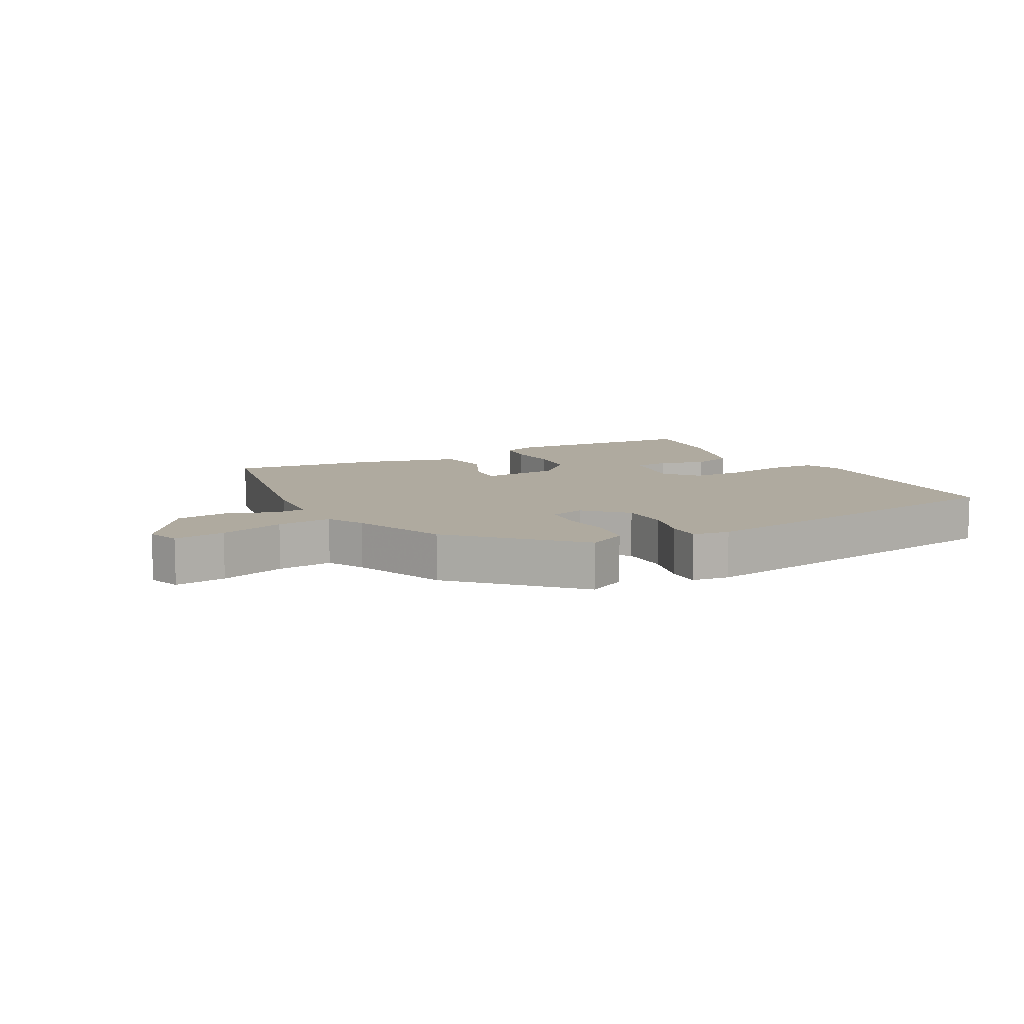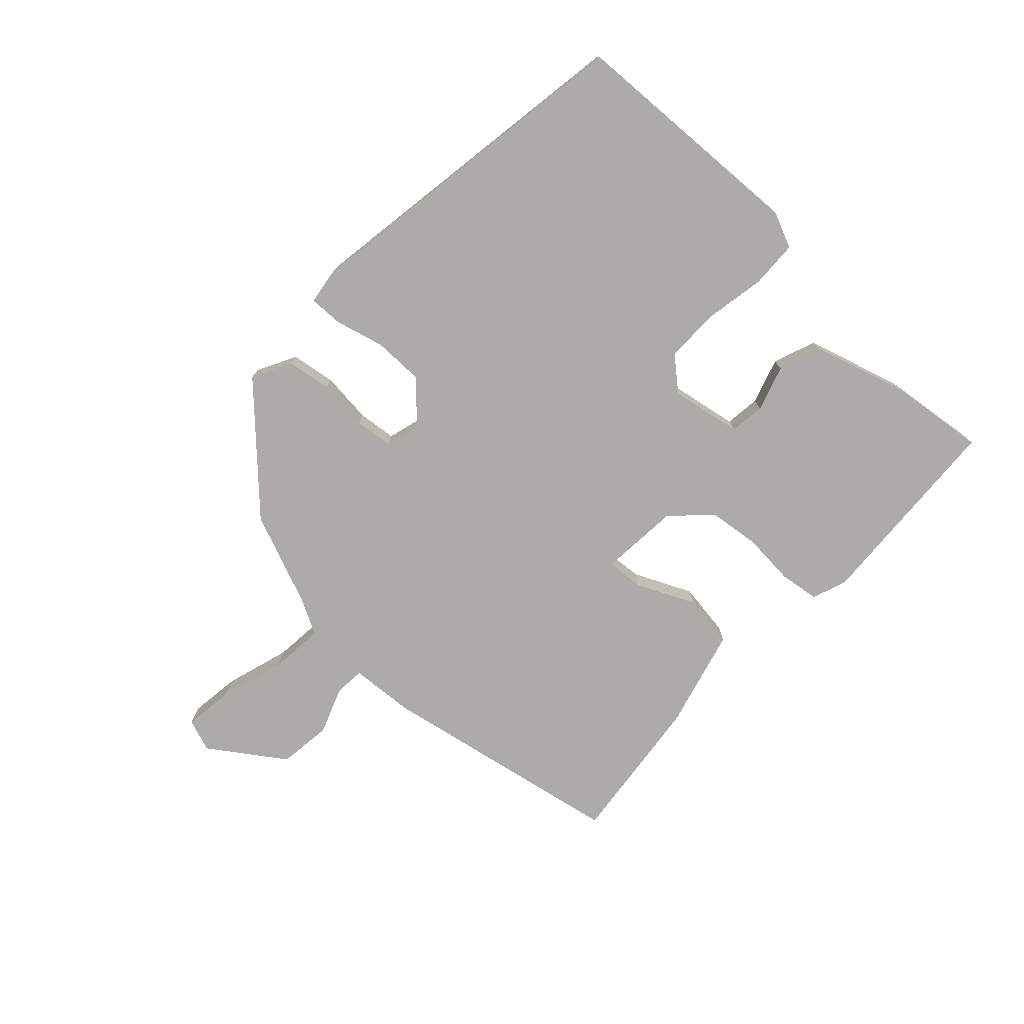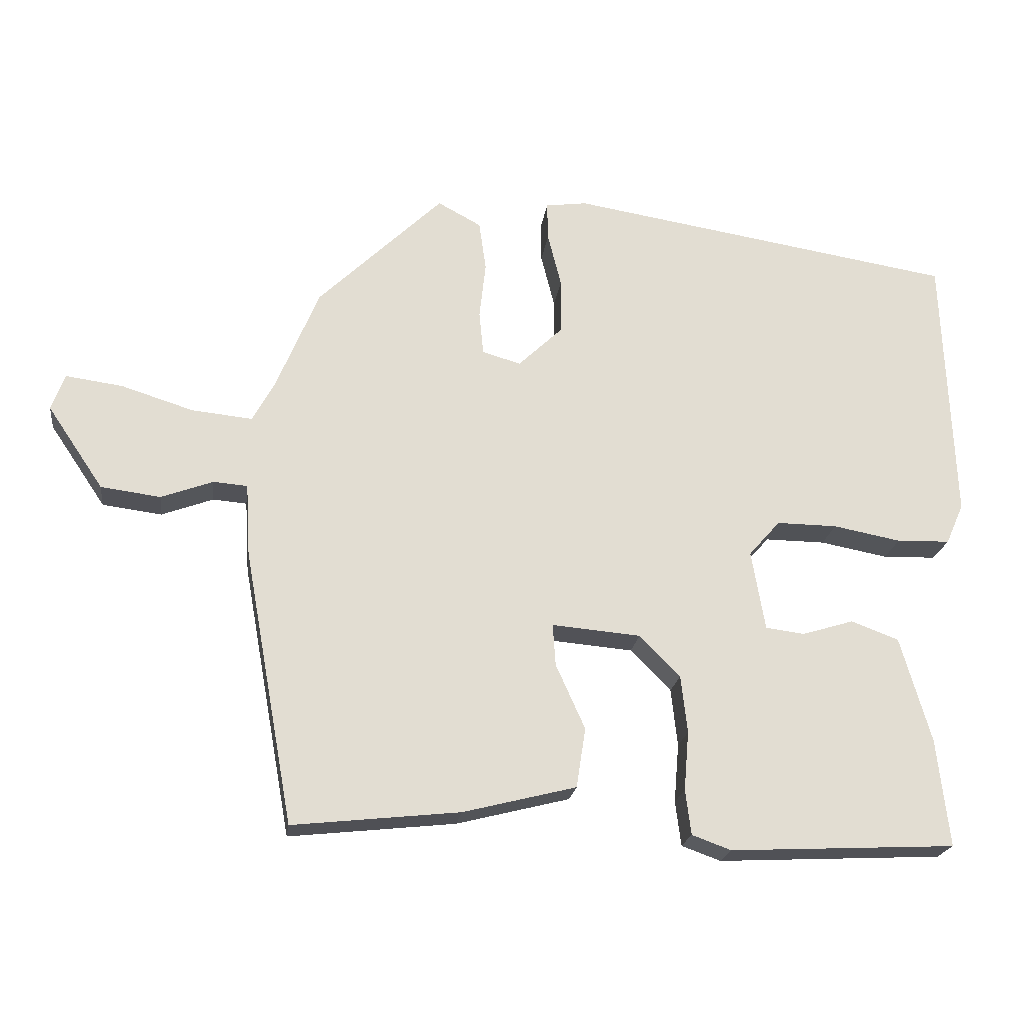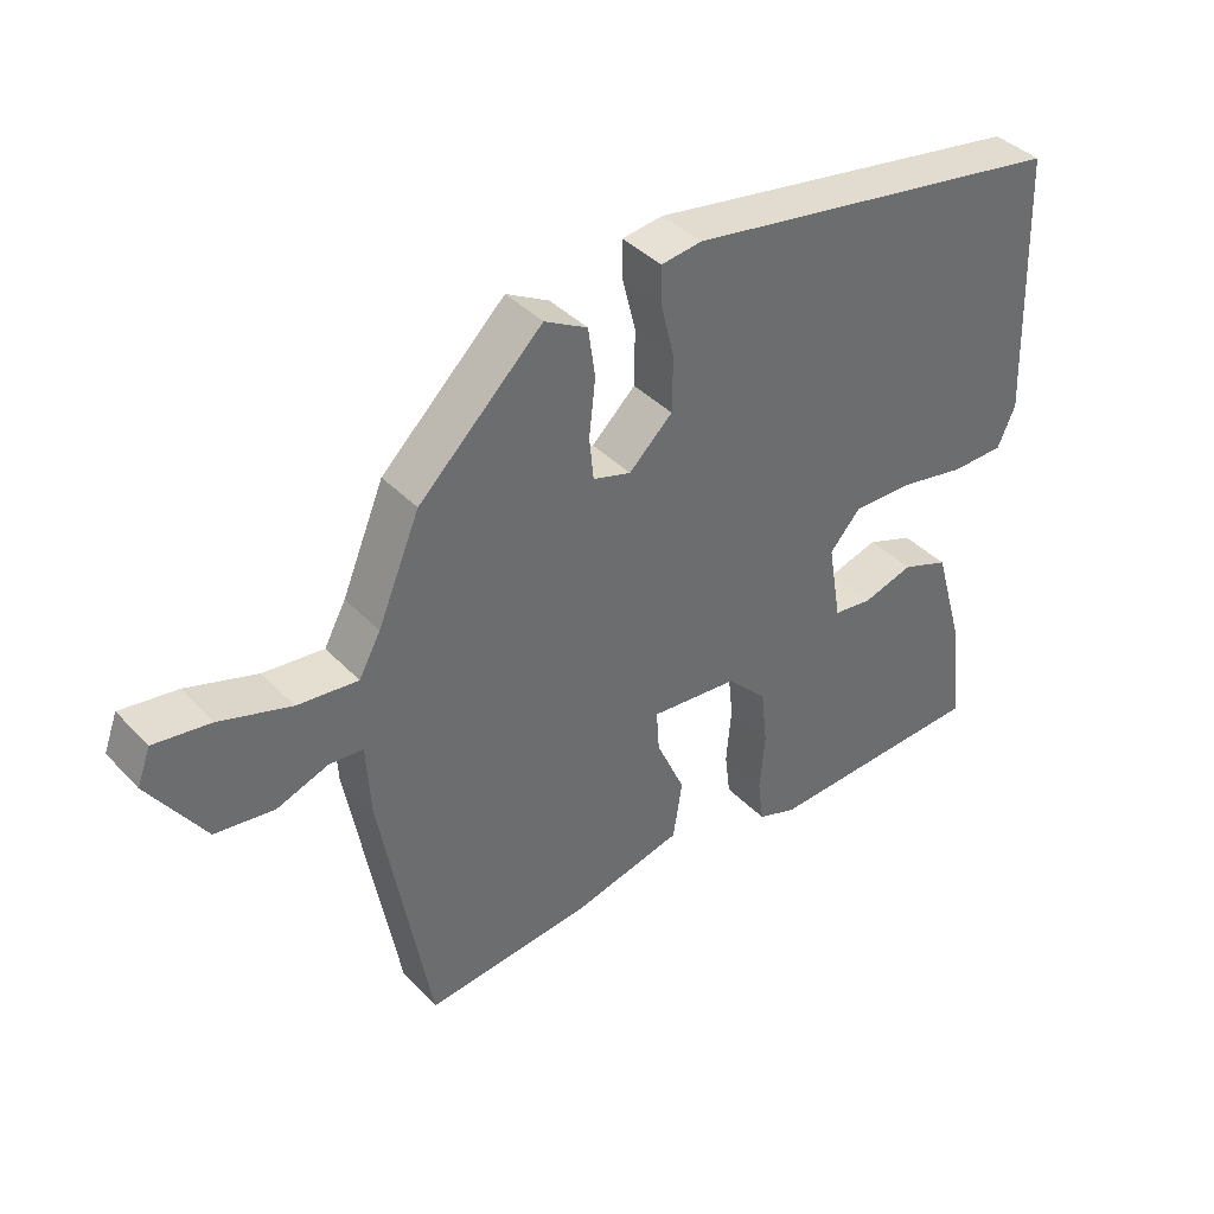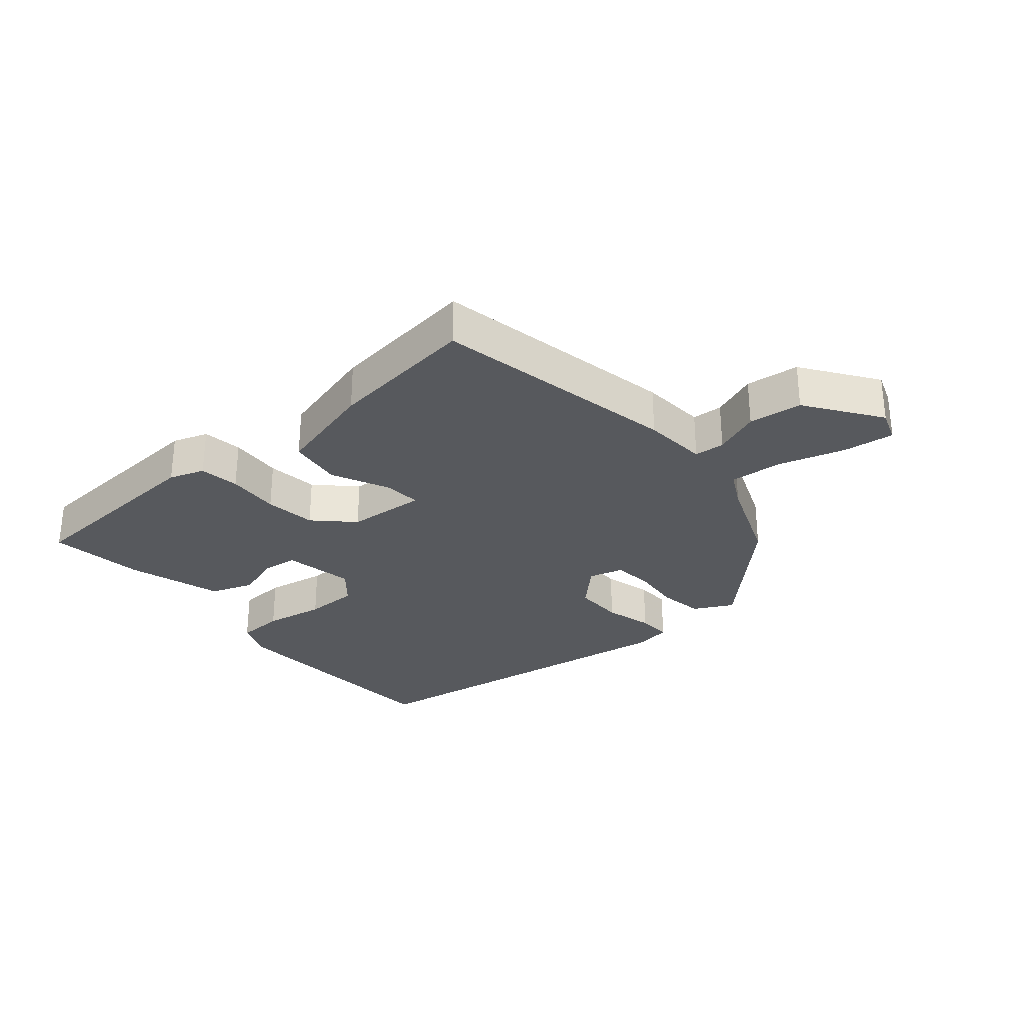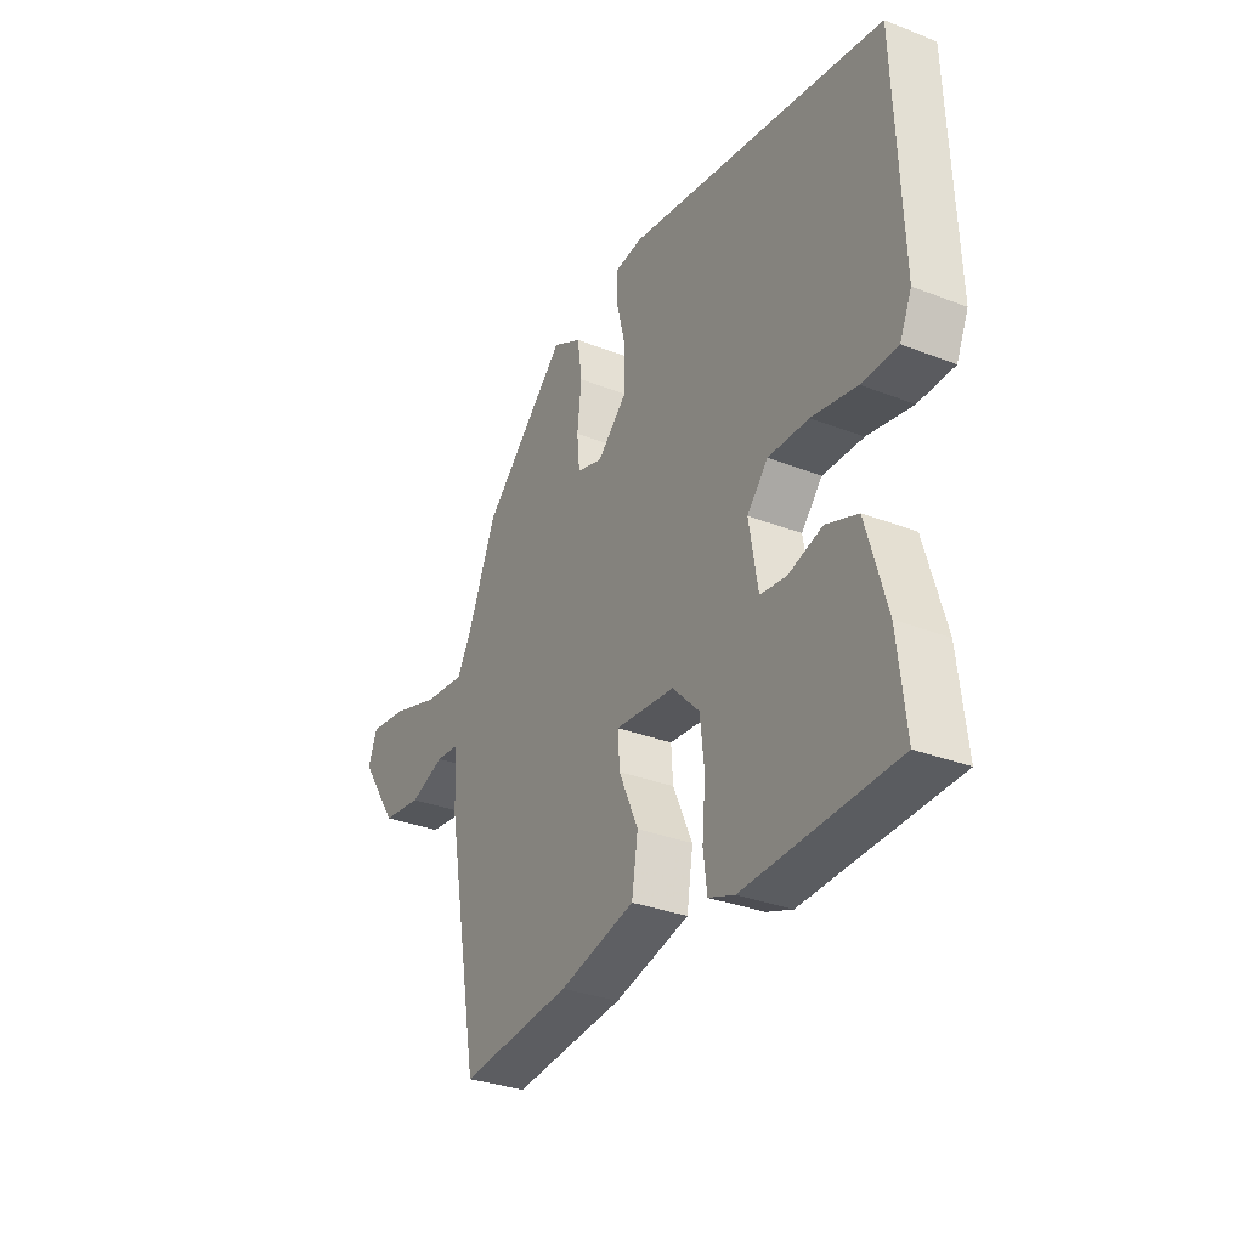
<metadata>
{"format":"obj","ext":"obj","renderer":"f3d","projection":"perspective","resolution":1024,"background":"white","views":[{"elev":9.5,"azim":-27.7,"up":"+Y"},{"elev":-76.4,"azim":47.5,"up":"+Y"},{"elev":-21.0,"azim":-7.5,"up":"+Z"},{"elev":39.4,"azim":-38.4,"up":"+Z"},{"elev":-29.5,"azim":-138.7,"up":"+Y"},{"elev":-31.7,"azim":61.0,"up":"+Z"}]}
</metadata>
<code>
v -0.44 0.07 0.302
v -0.264 0.07 0.472
v -0.203 0.07 0.439
v -0.193 0.07 0.369
v -0.202 0.07 0.289
v -0.196 0.07 0.228
v -0.142 0.07 0.212
v -0.08 0.07 0.271
v -0.079 0.07 0.35
v -0.098 0.07 0.426
v -0.099 0.07 0.48
v -0.041 0.07 0.488
v 0.506 0.07 0.4
v 0.52 0.07 0.019
v 0.495 0.07 -0.038
v 0.42 0.07 -0.04
v 0.325 0.07 -0.022
v 0.24 0.07 -0.021
v 0.196 0.07 -0.071
v 0.215 0.07 -0.183
v 0.27 0.07 -0.19
v 0.342 0.07 -0.168
v 0.409 0.07 -0.193
v 0.452 0.07 -0.342
v 0.469 0.07 -0.493
v 0.152 0.07 -0.508
v 0.097 0.07 -0.488
v 0.089 0.07 -0.425
v 0.096 0.07 -0.342
v 0.087 0.07 -0.261
v 0.03 0.07 -0.203
v -0.095 0.07 -0.192
v -0.091 0.07 -0.251
v -0.05 0.07 -0.342
v -0.063 0.07 -0.426
v -0.222 0.07 -0.466
v -0.457 0.07 -0.491
v -0.527 0.07 -0.105
v -0.533 0.07 -0.003
v -0.581 0.07 0.001
v -0.654 0.07 -0.026
v -0.738 0.07 -0.015
v -0.817 0.07 0.102
v -0.798 0.07 0.153
v -0.718 0.07 0.142
v -0.617 0.07 0.11
v -0.531 0.07 0.101
v -0.5 0.07 0.158
v -0.44 0 0.302
v -0.264 0 0.472
v -0.203 0 0.439
v -0.193 0 0.369
v -0.202 0 0.289
v -0.196 0 0.228
v -0.142 0 0.212
v -0.08 0 0.271
v -0.079 0 0.35
v -0.098 0 0.426
v -0.099 0 0.48
v -0.041 0 0.488
v 0.506 0 0.4
v 0.52 0 0.019
v 0.495 0 -0.038
v 0.42 0 -0.04
v 0.325 0 -0.022
v 0.24 0 -0.021
v 0.196 0 -0.071
v 0.215 0 -0.183
v 0.27 0 -0.19
v 0.342 0 -0.168
v 0.409 0 -0.193
v 0.452 0 -0.342
v 0.469 0 -0.493
v 0.152 0 -0.508
v 0.097 0 -0.488
v 0.089 0 -0.425
v 0.096 0 -0.342
v 0.087 0 -0.261
v 0.03 0 -0.203
v -0.095 0 -0.192
v -0.091 0 -0.251
v -0.05 0 -0.342
v -0.063 0 -0.426
v -0.222 0 -0.466
v -0.457 0 -0.491
v -0.527 0 -0.105
v -0.533 0 -0.003
v -0.581 0 0.001
v -0.654 0 -0.026
v -0.738 0 -0.015
v -0.817 0 0.102
v -0.798 0 0.153
v -0.718 0 0.142
v -0.617 0 0.11
v -0.531 0 0.101
v -0.5 0 0.158
f 44 45 46
f 43 44 46
f 42 43 46
f 41 42 46
f 40 41 46
f 39 40 46 47
f 39 47 48
f 38 39 48
f 37 38 48
f 36 37 48
f 35 36 48
f 34 35 48
f 33 34 48
f 27 28 29
f 26 27 29
f 25 26 29
f 24 25 29
f 23 24 29
f 22 23 29
f 21 22 29
f 20 21 29 30
f 19 20 30 31
f 15 16 17
f 14 15 17
f 13 14 17
f 12 13 17
f 11 12 17
f 10 11 17
f 9 10 17
f 8 9 17 18
f 19 31 32
f 18 19 32
f 8 18 32
f 7 8 32
f 3 4 5
f 2 3 5
f 1 2 5 6
f 32 33 48
f 7 32 48
f 6 7 48
f 1 6 48
f 94 93 92
f 94 92 91
f 94 91 90
f 94 90 89
f 94 89 88
f 95 94 88 87
f 96 95 87
f 96 87 86
f 96 86 85
f 96 85 84
f 96 84 83
f 96 83 82
f 96 82 81
f 77 76 75
f 77 75 74
f 77 74 73
f 77 73 72
f 77 72 71
f 77 71 70
f 77 70 69
f 78 77 69 68
f 79 78 68 67
f 65 64 63
f 65 63 62
f 65 62 61
f 65 61 60
f 65 60 59
f 65 59 58
f 65 58 57
f 66 65 57 56
f 80 79 67
f 80 67 66
f 80 66 56
f 80 56 55
f 53 52 51
f 53 51 50
f 54 53 50 49
f 96 81 80
f 96 80 55
f 96 55 54
f 96 54 49
f 1 49 50 2
f 2 50 51 3
f 3 51 52 4
f 4 52 53 5
f 5 53 54 6
f 6 54 55 7
f 7 55 56 8
f 8 56 57 9
f 9 57 58 10
f 10 58 59 11
f 11 59 60 12
f 12 60 61 13
f 13 61 62 14
f 14 62 63 15
f 15 63 64 16
f 16 64 65 17
f 17 65 66 18
f 18 66 67 19
f 19 67 68 20
f 20 68 69 21
f 21 69 70 22
f 22 70 71 23
f 23 71 72 24
f 24 72 73 25
f 25 73 74 26
f 26 74 75 27
f 27 75 76 28
f 28 76 77 29
f 29 77 78 30
f 30 78 79 31
f 31 79 80 32
f 32 80 81 33
f 33 81 82 34
f 34 82 83 35
f 35 83 84 36
f 36 84 85 37
f 37 85 86 38
f 38 86 87 39
f 39 87 88 40
f 40 88 89 41
f 41 89 90 42
f 42 90 91 43
f 43 91 92 44
f 44 92 93 45
f 45 93 94 46
f 46 94 95 47
f 47 95 96 48
f 48 96 49 1

</code>
